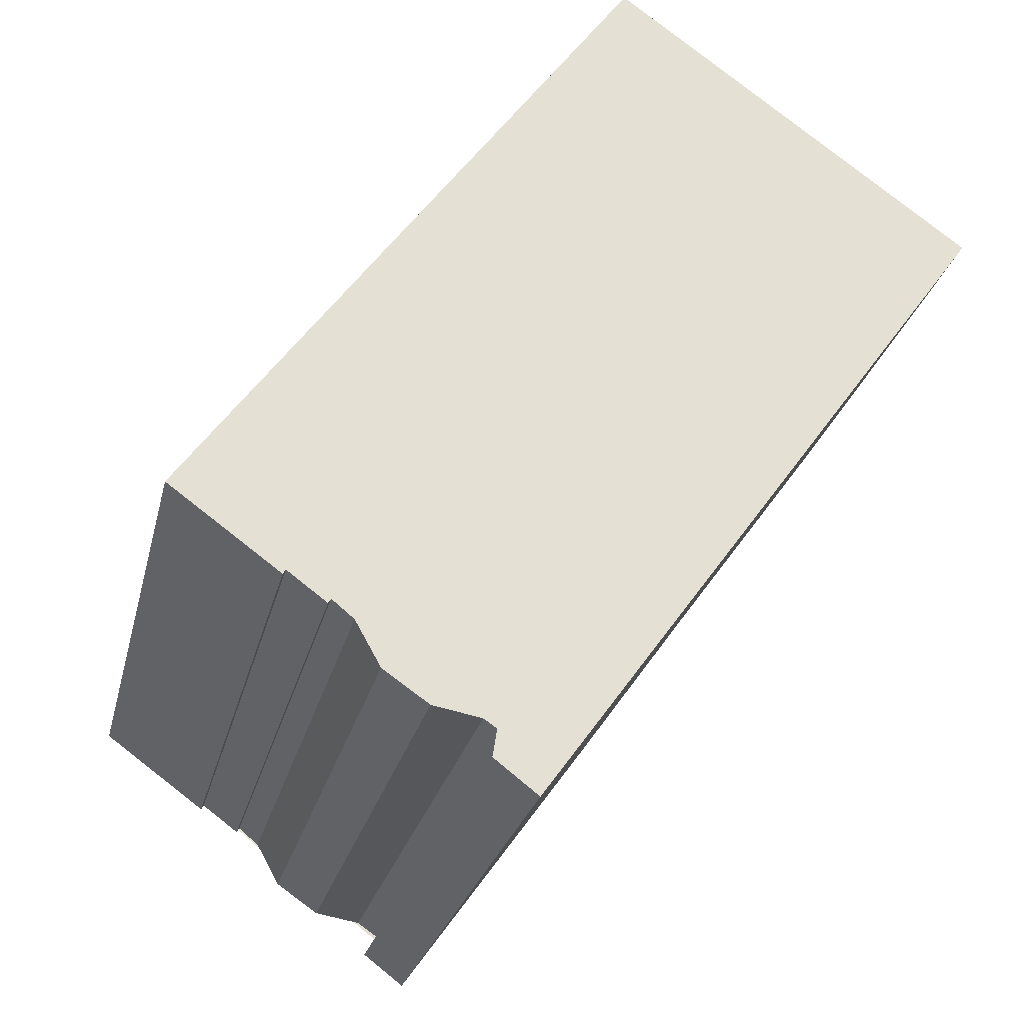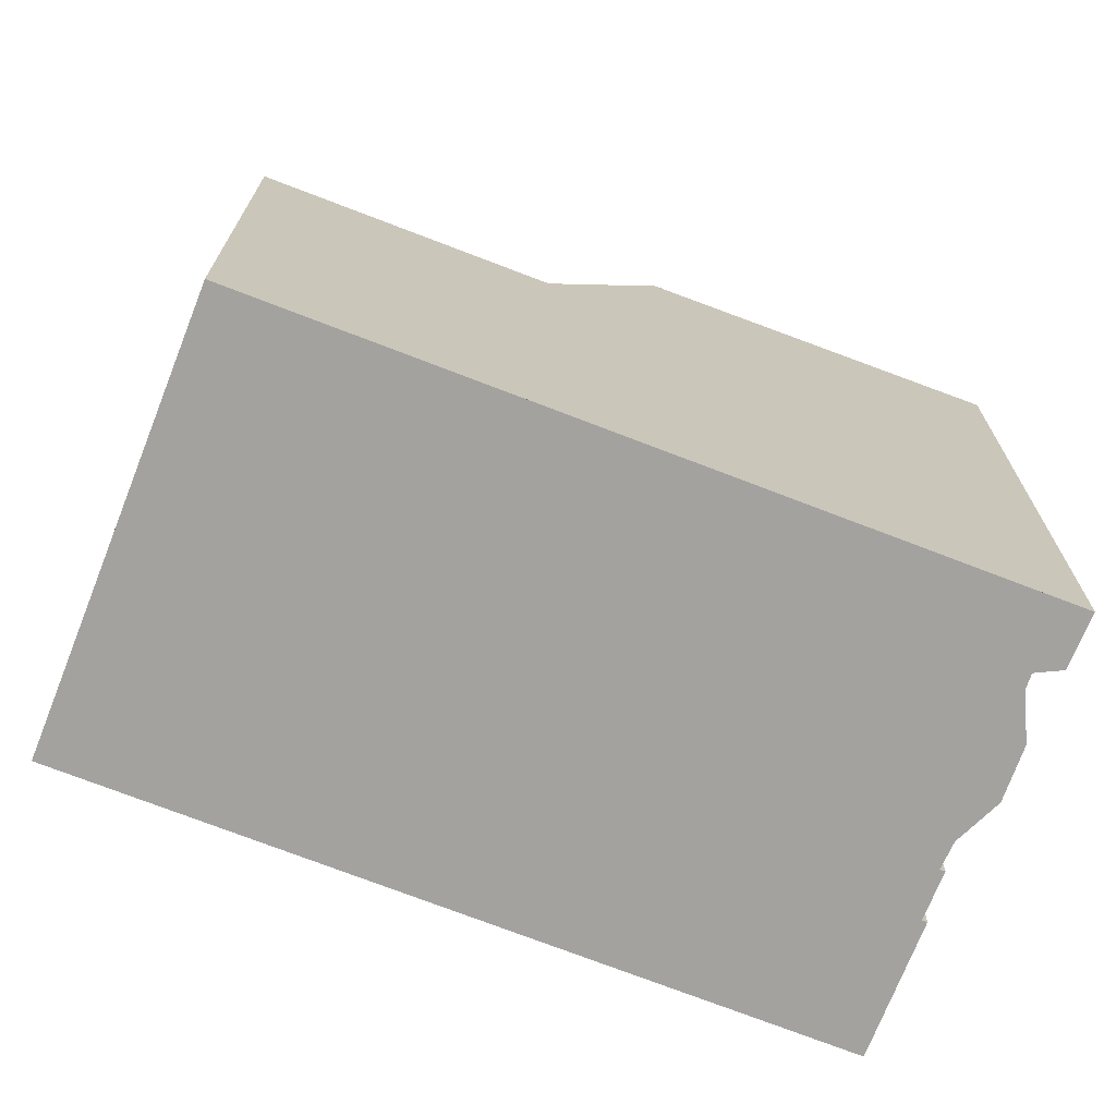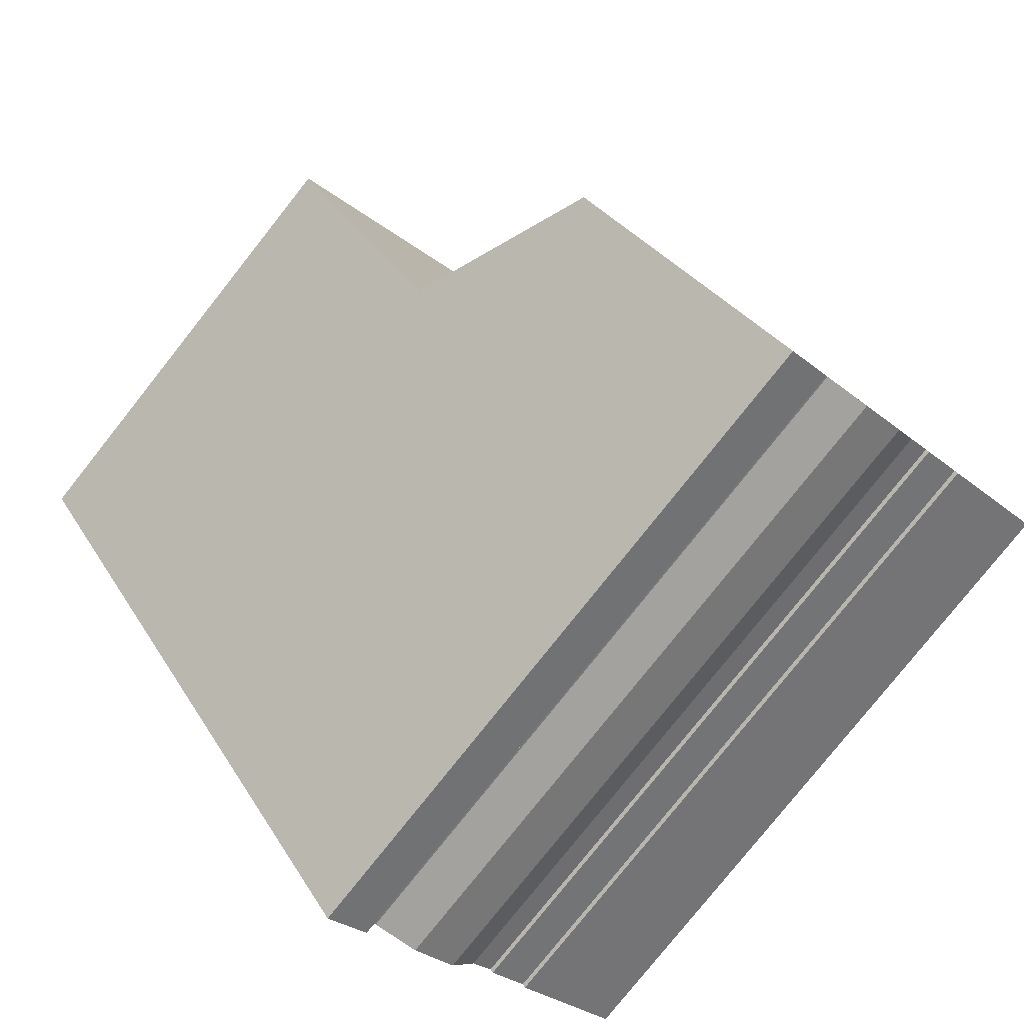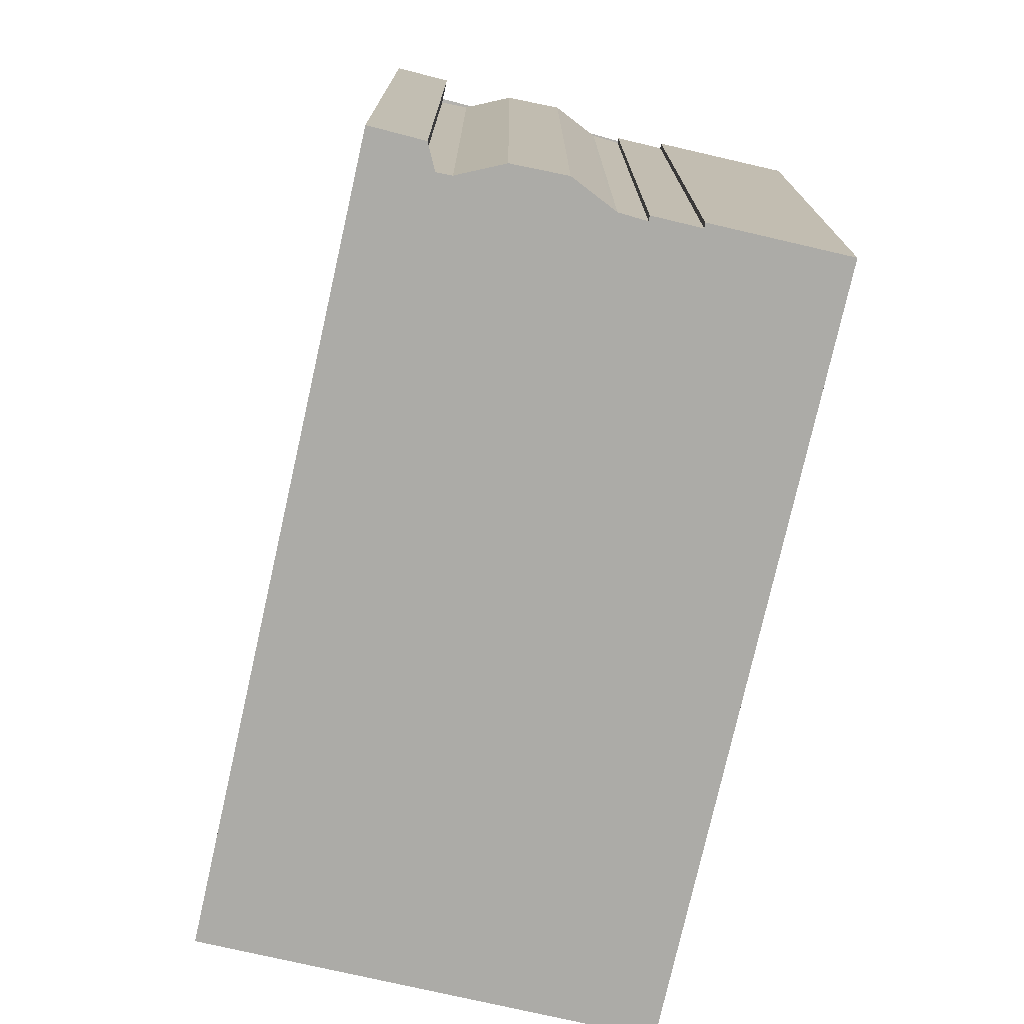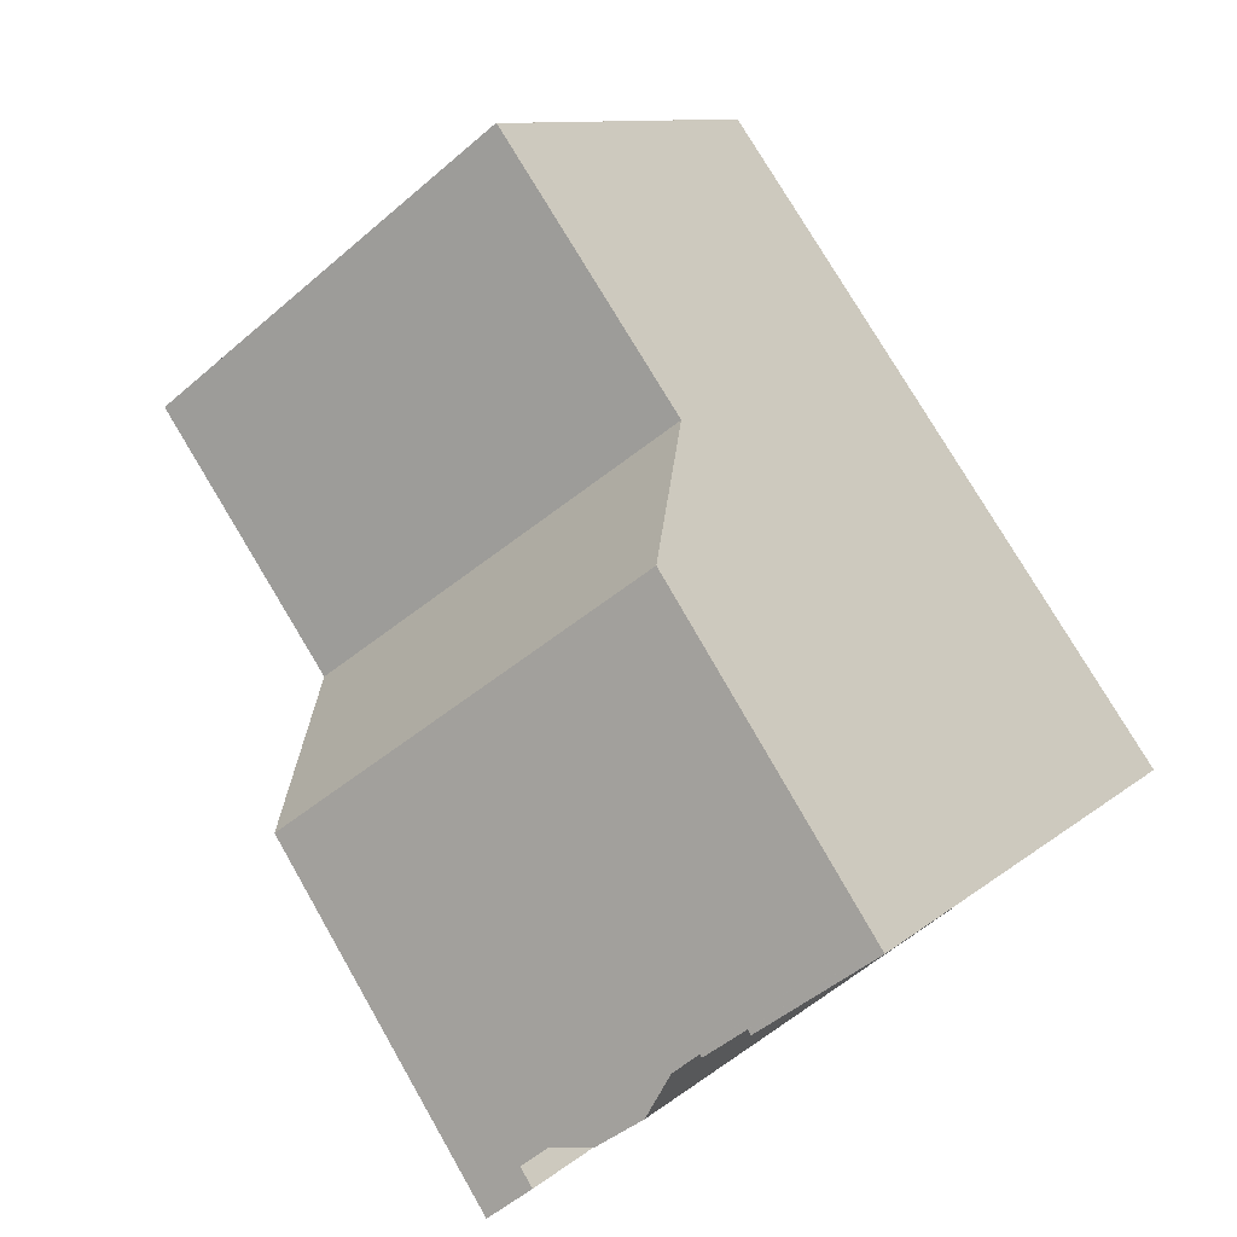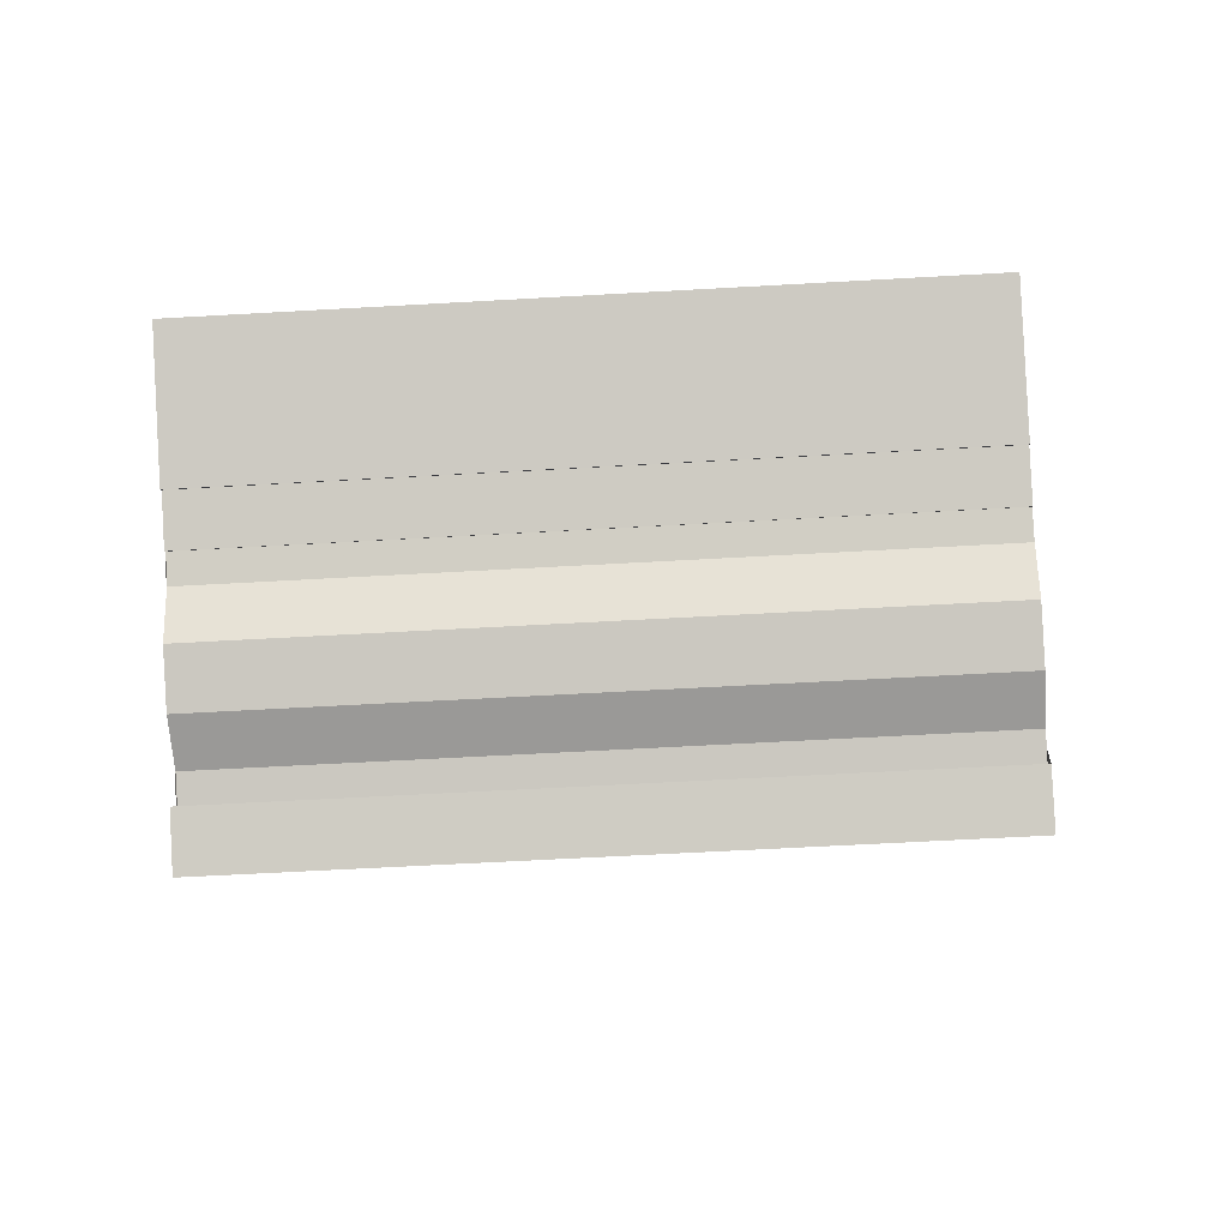
<metadata>
{"format":"obj","ext":"obj","renderer":"f3d","projection":"perspective","resolution":1024,"background":"white","views":[{"elev":-25.3,"azim":167.3,"up":"+Y"},{"elev":-72.5,"azim":-75.4,"up":"+Z"},{"elev":-78.8,"azim":-38.4,"up":"+Y"},{"elev":-76.2,"azim":23.1,"up":"+Z"},{"elev":10.1,"azim":27.0,"up":"+Y"},{"elev":-58.5,"azim":93.4,"up":"+Y"}]}
</metadata>
<code>
v -838.3 -1610 9.575
v -839.9 -1611 9.557
v -839.9 -1611 9.553
v -840.5 -1611 9.547
v -840.5 -1611 9.543
v -840.8 -1612 9.541
v -841.1 -1612 9.551
v -841.8 -1613 9.543
v -842.5 -1613 9.521
v -842.8 -1613 9.517
v -842.6 -1613 9.536
v -843.2 -1614 9.53
v -849.5 -1605 6.611
v -844.5 -1601 6.758
v -844.5 -1601 6.758
v -846.2 -1610 9.254
v -841.1 -1606 9.316
v -841.3 -1606 9.314
v -846.2 -1610 9.254
v -841.1 -1606 9.316
v -846.2 -1610 9.254
v -847.1 -1608 6.647
v -842.1 -1605 6.796
v -844.5 -1601 6.759
v -849.4 -1605 6.611
v -842.1 -1605 6.796
v -847.1 -1608 6.647
v -838.5 -1610 9.573
v -842.2 -1605 6.792
v -842.2 -1605 6.792
v -841.3 -1606 9.314
v -844.6 -1601 6.755
v -844.6 -1601 6.755
v -843.2 -1614 9.53
v -847.1 -1608 6.647
v -849.5 -1605 6.611
v -849.4 -1605 6.611
v -847.1 -1608 6.647
v -846.2 -1610 9.254
v -843.4 -1613 9.513
v -843.4 -1613 9.513
v -838.5 -1610 9.568
v -838.4 -1610 9.57
v -842.7 -1613 9.52
v -842.4 -1613 9.525
v -840.8 -1612 9.542
v -840.5 -1611 9.546
v -849.3 -1605 6.613
v -849.3 -1605 6.613
v -844.3 -1602 6.761
v -844.5 -1602 6.757
v -846.9 -1608 7.17
v -846.9 -1608 7.17
v -842.1 -1605 7.119
v -841.9 -1605 7.118
v -846.5 -1609 8.39
v -846.5 -1609 8.39
v -841.5 -1605 8.303
v -841.6 -1606 8.305
v -843.5 -1613 9.504
v -843.5 -1613 9.504
v -838.5 -1610 9.562
v -838.6 -1610 9.561
v -846.3 -1609 8.941
v -846.3 -1609 8.941
v -841.3 -1606 8.854
v -841.4 -1606 8.856
v -838.5 -1610 9.573
v -838.3 -1610 9.575
v -838.3 -1610 1.776e-15
v -838.5 -1610 0
v -839.9 -1611 9.553
v -839.9 -1611 9.557
v -839.9 -1611 0
v -839.9 -1611 0
v -840.5 -1611 9.547
v -839.9 -1611 9.553
v -839.9 -1611 0
v -840.5 -1611 1.776e-15
v -840.5 -1611 9.546
v -840.5 -1611 9.547
v -840.5 -1611 1.776e-15
v -840.5 -1611 0
v -840.8 -1612 9.541
v -840.5 -1611 9.543
v -840.5 -1611 0
v -840.8 -1612 0
v -840.8 -1612 9.542
v -840.8 -1612 9.541
v -840.8 -1612 0
v -840.8 -1612 0
v -841.8 -1613 9.543
v -841.1 -1612 9.551
v -841.1 -1612 0
v -841.8 -1613 0
v -842.4 -1613 9.525
v -841.8 -1613 9.543
v -841.8 -1613 0
v -842.4 -1613 0
v -842.8 -1613 9.517
v -842.5 -1613 9.521
v -842.5 -1613 0
v -842.8 -1613 0
v -842.7 -1613 9.52
v -842.8 -1613 9.517
v -842.8 -1613 0
v -842.7 -1613 0
v -843.2 -1614 9.53
v -842.6 -1613 9.536
v -842.6 -1613 0
v -843.2 -1614 0
v -843.4 -1613 9.513
v -843.2 -1614 9.53
v -843.2 -1614 0
v -843.4 -1613 0
v -849.5 -1605 6.611
v -849.5 -1605 6.611
v -849.5 -1605 0
v -849.5 -1605 0
v -844.5 -1601 6.758
v -844.5 -1601 6.758
v -844.5 -1601 0
v -844.5 -1601 -8.882e-16
v -844.5 -1601 6.759
v -844.5 -1601 6.758
v -844.5 -1601 -8.882e-16
v -844.5 -1601 -8.882e-16
v -838.5 -1610 9.562
v -841.1 -1606 9.316
v -841.1 -1606 0
v -838.5 -1610 0
v -846.3 -1609 8.941
v -846.2 -1610 9.254
v -846.2 -1610 0
v -846.3 -1609 1.776e-15
v -849.3 -1605 6.613
v -847.1 -1608 6.647
v -847.1 -1608 0
v -849.3 -1605 0
v -844.3 -1602 6.761
v -844.5 -1601 6.759
v -844.5 -1601 -8.882e-16
v -844.3 -1602 0
v -849.5 -1605 6.611
v -849.4 -1605 6.611
v -849.4 -1605 -8.882e-16
v -849.5 -1605 0
v -841.9 -1605 7.118
v -842.1 -1605 6.796
v -842.1 -1605 0
v -841.9 -1605 0
v -839.9 -1611 9.557
v -838.5 -1610 9.573
v -838.5 -1610 0
v -839.9 -1611 0
v -844.5 -1601 6.758
v -844.6 -1601 6.755
v -844.6 -1601 0
v -844.5 -1601 0
v -843.2 -1614 9.53
v -843.2 -1614 9.53
v -843.2 -1614 0
v -843.2 -1614 0
v -844.6 -1601 6.755
v -849.5 -1605 6.611
v -849.5 -1605 0
v -844.6 -1601 0
v -843.5 -1613 9.504
v -843.4 -1613 9.513
v -843.4 -1613 0
v -843.5 -1613 0
v -838.3 -1610 9.575
v -838.4 -1610 9.57
v -838.4 -1610 0
v -838.3 -1610 1.776e-15
v -842.6 -1613 9.536
v -842.7 -1613 9.52
v -842.7 -1613 0
v -842.6 -1613 0
v -842.5 -1613 9.521
v -842.4 -1613 9.525
v -842.4 -1613 0
v -842.5 -1613 0
v -841.1 -1612 9.551
v -840.8 -1612 9.542
v -840.8 -1612 0
v -841.1 -1612 0
v -840.5 -1611 9.543
v -840.5 -1611 9.546
v -840.5 -1611 0
v -840.5 -1611 0
v -849.4 -1605 6.611
v -849.3 -1605 6.613
v -849.3 -1605 0
v -849.4 -1605 -8.882e-16
v -842.1 -1605 6.796
v -844.3 -1602 6.761
v -844.3 -1602 0
v -842.1 -1605 0
v -847.1 -1608 6.647
v -846.9 -1608 7.17
v -846.9 -1608 8.882e-16
v -847.1 -1608 0
v -841.5 -1605 8.303
v -841.9 -1605 7.118
v -841.9 -1605 0
v -841.5 -1605 0
v -846.9 -1608 7.17
v -846.5 -1609 8.39
v -846.5 -1609 0
v -846.9 -1608 8.882e-16
v -841.3 -1606 8.854
v -841.5 -1605 8.303
v -841.5 -1605 0
v -841.3 -1606 1.776e-15
v -846.2 -1610 9.254
v -843.5 -1613 9.504
v -843.5 -1613 0
v -846.2 -1610 0
v -838.4 -1610 9.57
v -838.5 -1610 9.562
v -838.5 -1610 0
v -838.4 -1610 0
v -846.5 -1609 8.39
v -846.3 -1609 8.941
v -846.3 -1609 1.776e-15
v -846.5 -1609 0
v -841.1 -1606 9.316
v -841.3 -1606 8.854
v -841.3 -1606 1.776e-15
v -841.1 -1606 0
v -849.5 -1605 0
v -844.5 -1601 0
v -844.5 -1601 0
v -838.3 -1610 0
v -839.9 -1611 0
v -839.9 -1611 0
v -840.5 -1611 0
v -840.5 -1611 0
v -840.8 -1612 0
v -841.1 -1612 0
v -841.8 -1613 0
v -842.5 -1613 0
v -842.8 -1613 0
v -842.6 -1613 0
v -843.2 -1614 0
f 41 34 12 40
f 37 25 13 36
f 49 25 37 48
f 59 54 55 58
f 43 1 28 42
f 32 14 15 24 33
f 51 33 24 50
f 56 53 54 59
f 44 11 34 41
f 36 32 33 37
f 48 37 33 51
f 57 52 53 56
f 61 16 19 60
f 63 18 17 62
f 46 7 8 45
f 42 28 2 3 4 47
f 60 19 18 63
f 48 35 22 49
f 50 23 29 51
f 51 29 35 48
f 52 27 38 53
f 54 30 26 55
f 53 38 30 54
f 65 57 56 64
f 67 59 58 66
f 64 56 59 67
f 60 41 40 61
f 62 43 42 63
f 63 42 47 5 6 46 45 9 10 44 41 60
f 64 39 21 65
f 66 20 31 67
f 67 31 39 64
f 69 70 71 68
f 73 74 75 72
f 77 78 79 76
f 81 82 83 80
f 85 86 87 84
f 89 90 91 88
f 93 94 95 92
f 97 98 99 96
f 101 102 103 100
f 105 106 107 104
f 109 110 111 108
f 113 114 115 112
f 117 118 119 116
f 121 122 123 120
f 125 126 127 124
f 129 130 131 128
f 133 134 135 132
f 137 138 139 136
f 141 142 143 140
f 145 146 147 144
f 149 150 151 148
f 153 154 155 152
f 157 158 159 156
f 161 162 163 160
f 165 166 167 164
f 169 170 171 168
f 173 174 175 172
f 177 178 179 176
f 181 182 183 180
f 185 186 187 184
f 189 190 191 188
f 193 194 195 192
f 197 198 199 196
f 201 202 203 200
f 205 206 207 204
f 209 210 211 208
f 213 214 215 212
f 217 218 219 216
f 221 222 223 220
f 225 226 227 224
f 229 230 231 228
f 233 234 235 236 237 238 239 240 241 242 243 244 245 246 232

</code>
